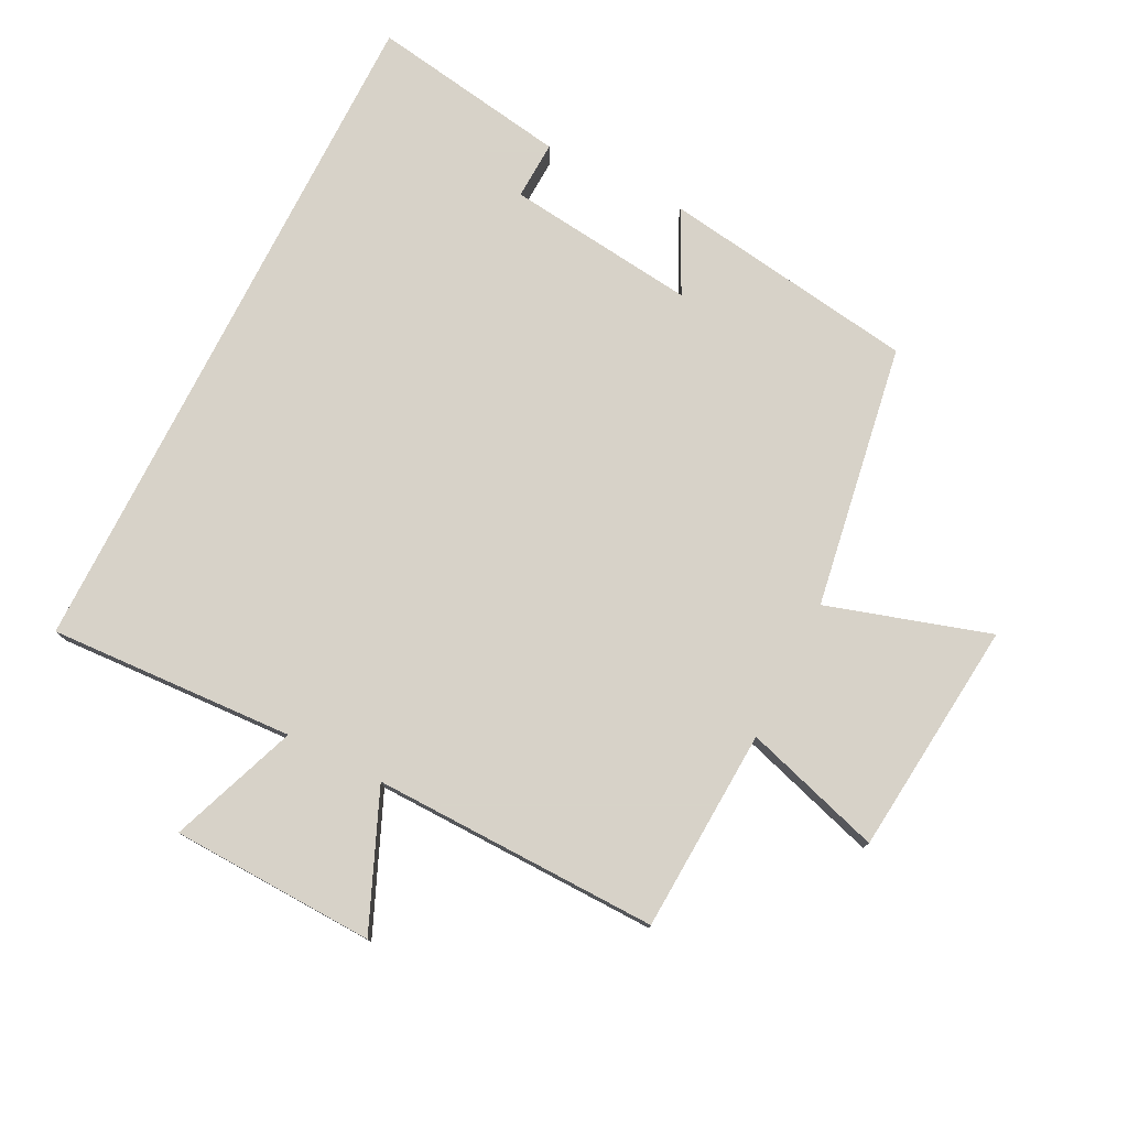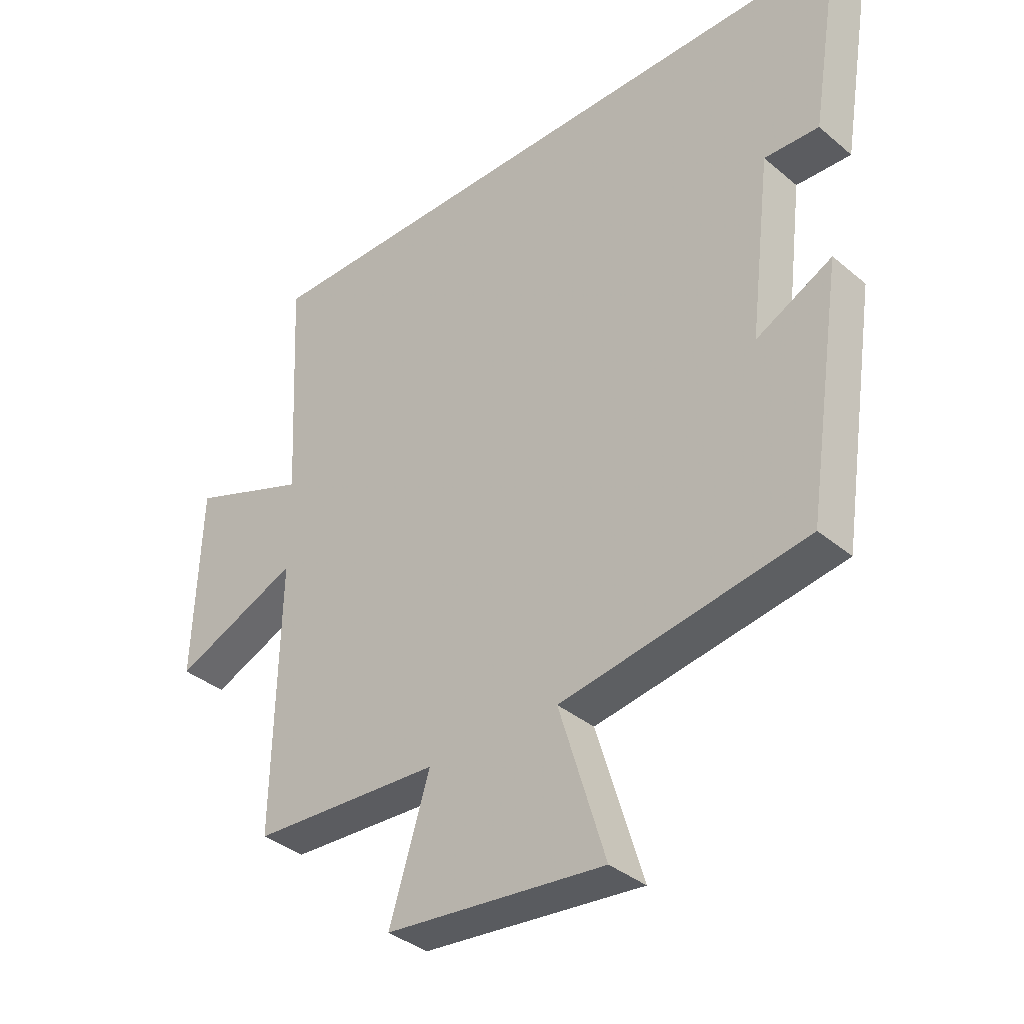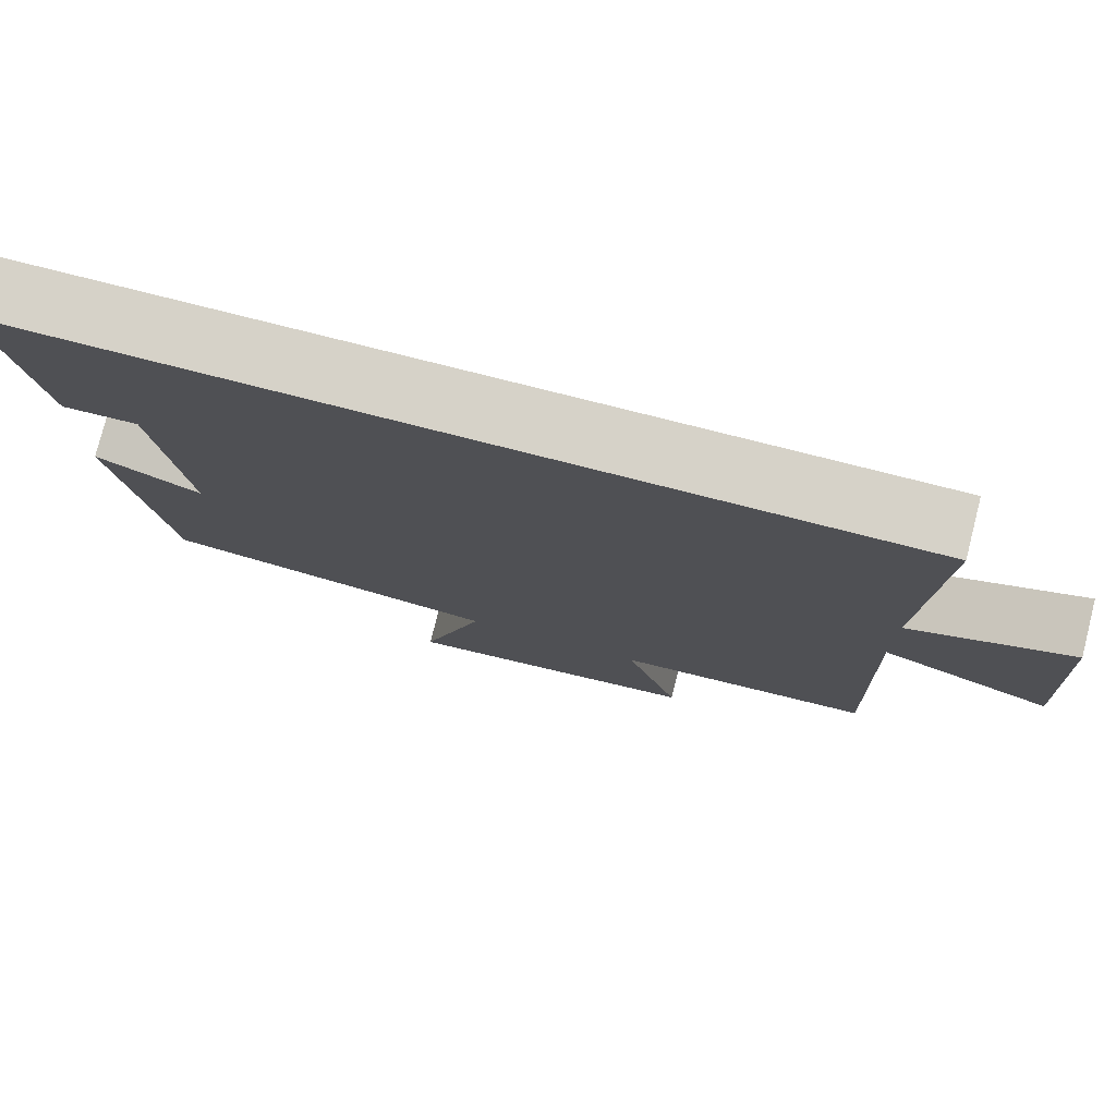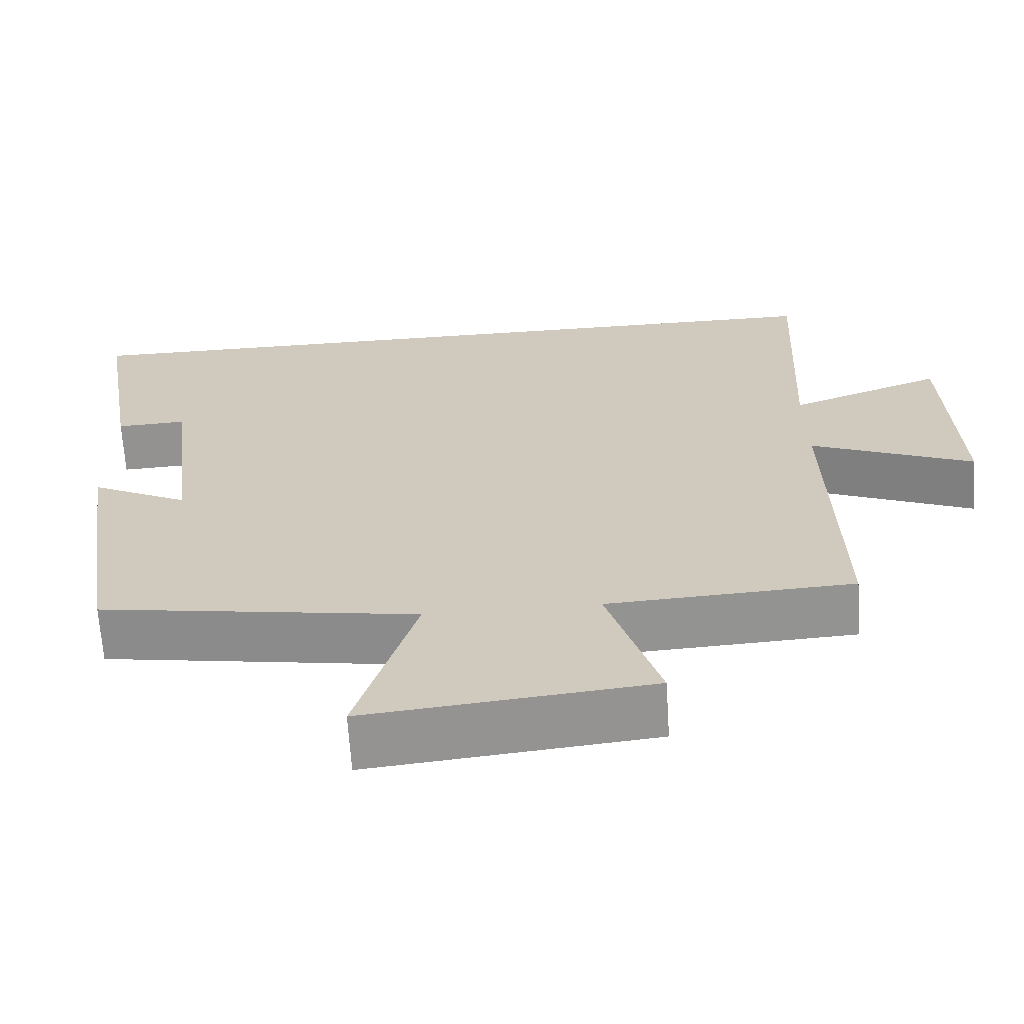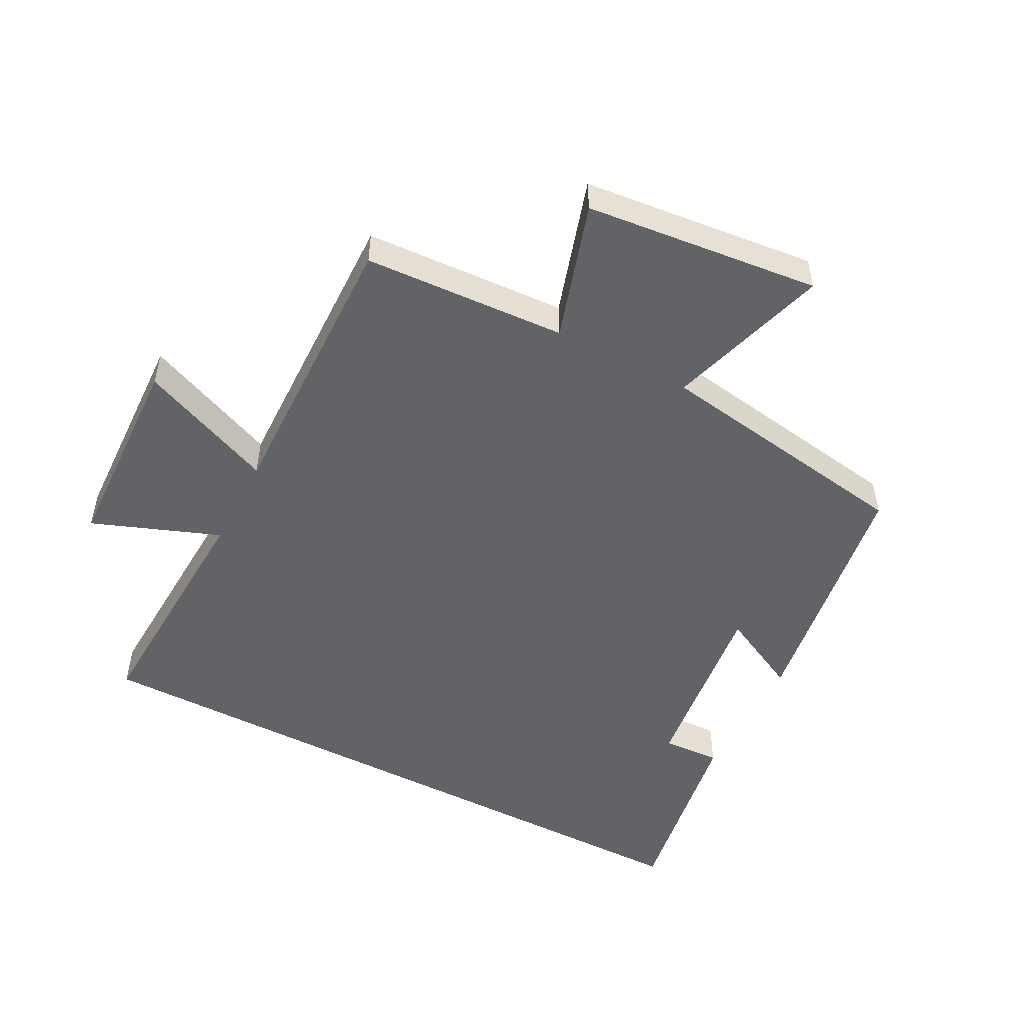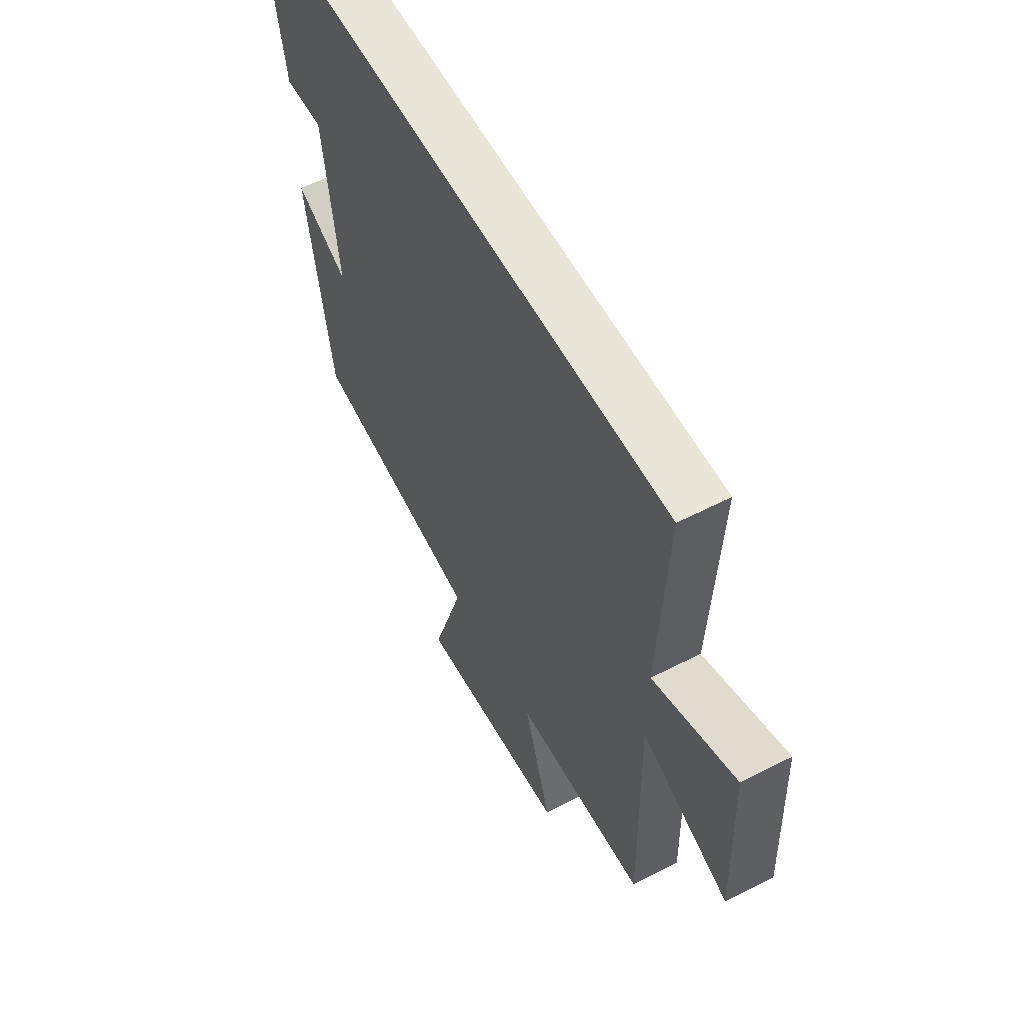
<metadata>
{"format":"obj","ext":"obj","renderer":"f3d","projection":"perspective","resolution":1024,"background":"white","views":[{"elev":77.3,"azim":116.7,"up":"+Y"},{"elev":-36.5,"azim":-137.3,"up":"+Z"},{"elev":77.5,"azim":14.2,"up":"+Z"},{"elev":-66.1,"azim":3.6,"up":"+Z"},{"elev":-50.8,"azim":152.4,"up":"+Y"},{"elev":58.1,"azim":61.9,"up":"+Z"}]}
</metadata>
<code>
v -0.551 0.07 0.5
v 0.519 0.07 0.5
v 0.5 0.07 0.117
v 0.699 0.07 0.192
v 0.711 0.07 -0.126
v 0.5 0.07 -0.037
v 0.509 0.07 -0.483
v 0.193 0.07 -0.5
v 0.26 0.07 -0.715
v -0.106 0.07 -0.753
v -0.029 0.07 -0.5
v -0.44 0.07 -0.434
v -0.5 0.07 -0.037
v -0.373 0.07 -0.101
v -0.409 0.07 0.195
v -0.5 0.07 0.191
v -0.551 0 0.5
v 0.519 0 0.5
v 0.5 0 0.117
v 0.699 0 0.192
v 0.711 0 -0.126
v 0.5 0 -0.037
v 0.509 0 -0.483
v 0.193 0 -0.5
v 0.26 0 -0.715
v -0.106 0 -0.753
v -0.029 0 -0.5
v -0.44 0 -0.434
v -0.5 0 -0.037
v -0.373 0 -0.101
v -0.409 0 0.195
v -0.5 0 0.191
f 15 16 1 2
f 14 15 2 3
f 11 12 13 14
f 11 14 3
f 8 9 10 11
f 6 7 8 11
f 6 11 3 4
f 4 5 6
f 18 17 32 31
f 19 18 31 30
f 30 29 28 27
f 19 30 27
f 27 26 25 24
f 27 24 23 22
f 20 19 27 22
f 22 21 20
f 1 17 18 2
f 2 18 19 3
f 3 19 20 4
f 4 20 21 5
f 5 21 22 6
f 6 22 23 7
f 7 23 24 8
f 8 24 25 9
f 9 25 26 10
f 10 26 27 11
f 11 27 28 12
f 12 28 29 13
f 13 29 30 14
f 14 30 31 15
f 15 31 32 16
f 16 32 17 1

</code>
